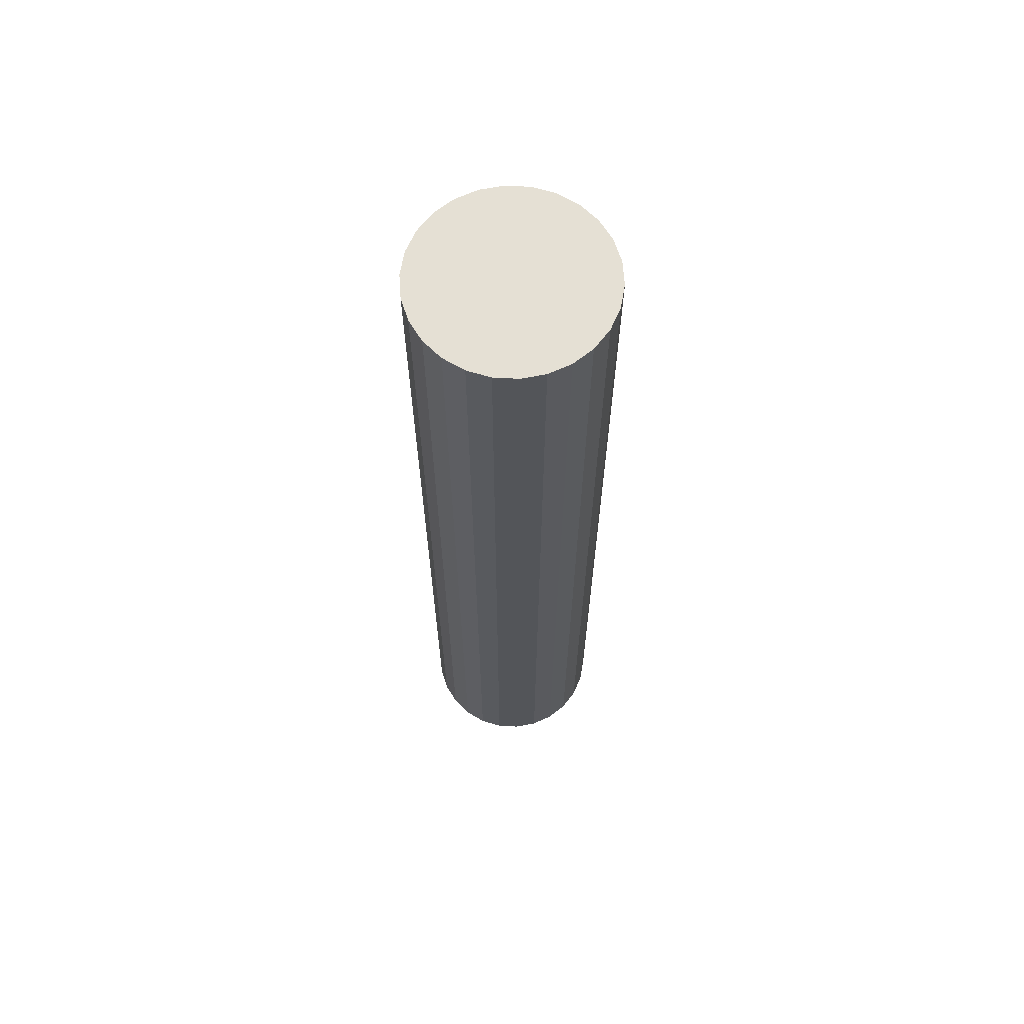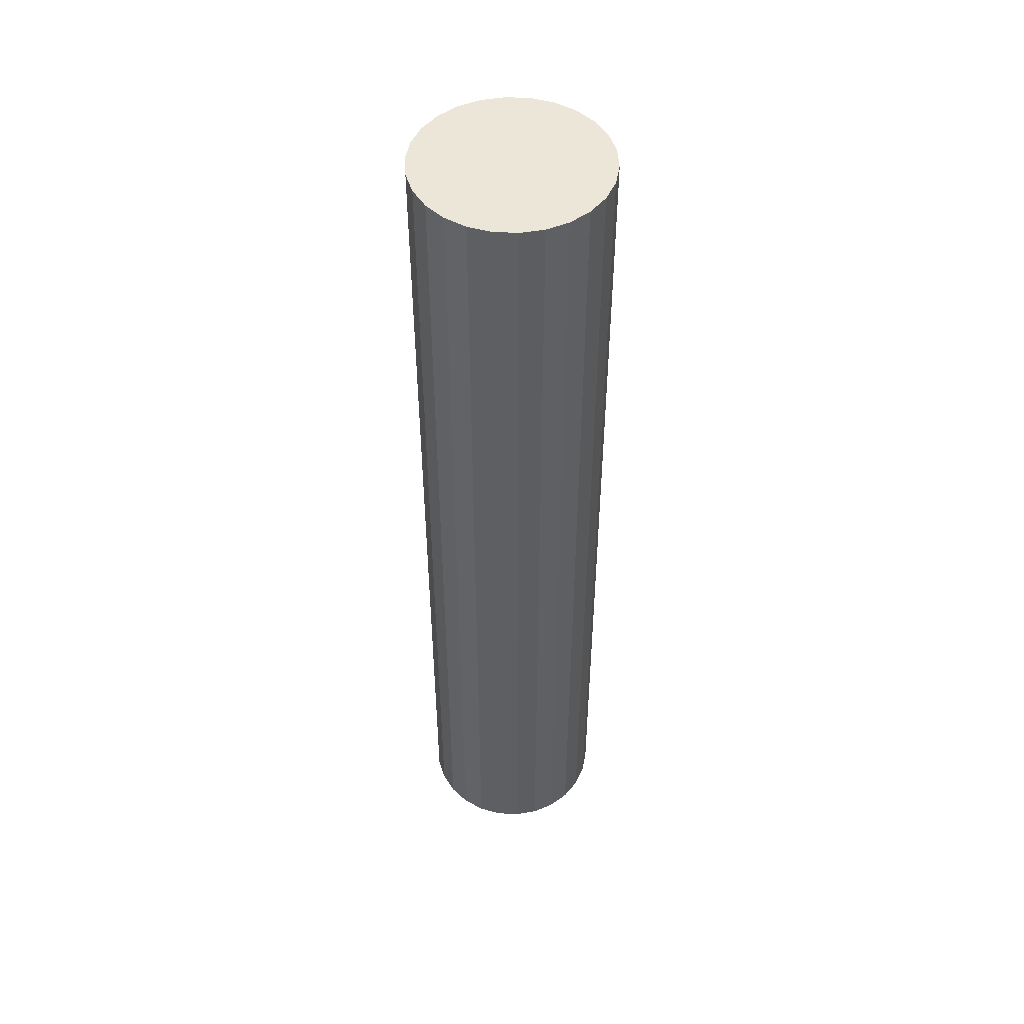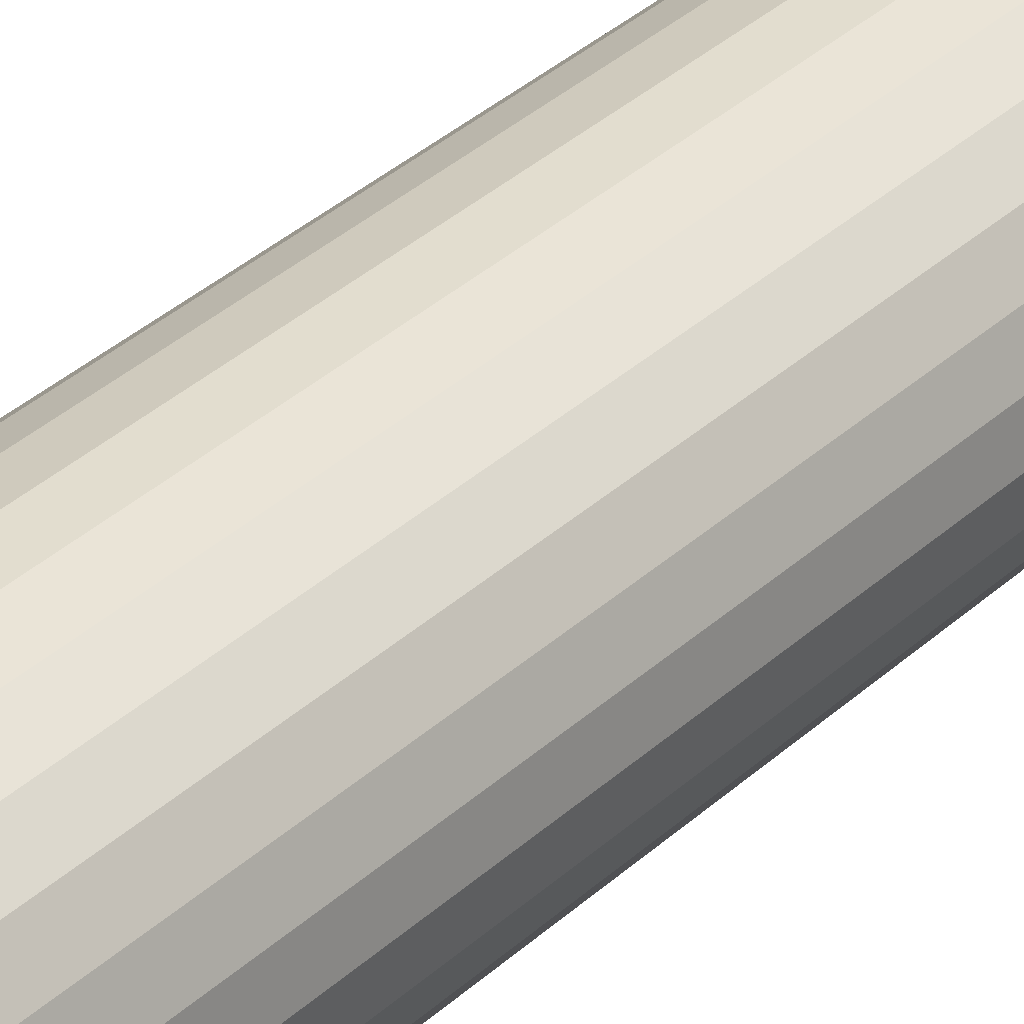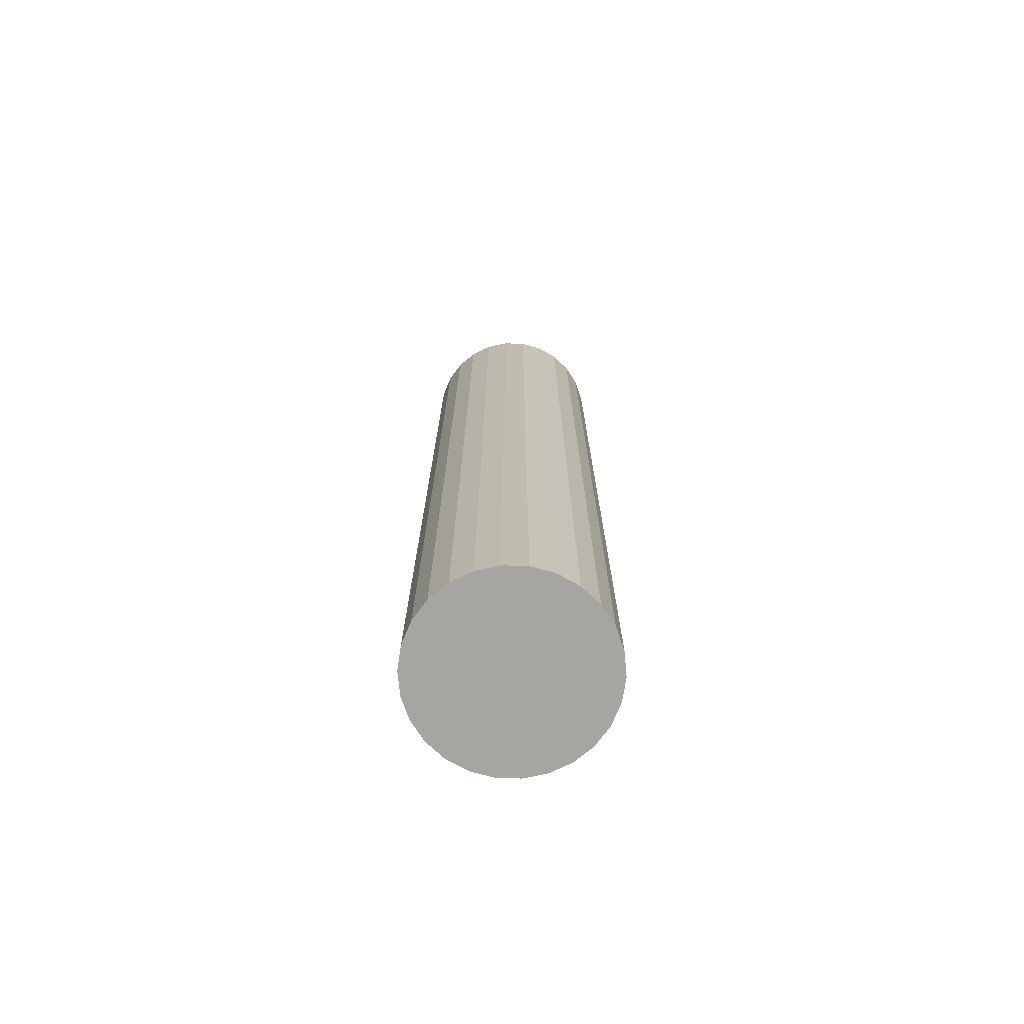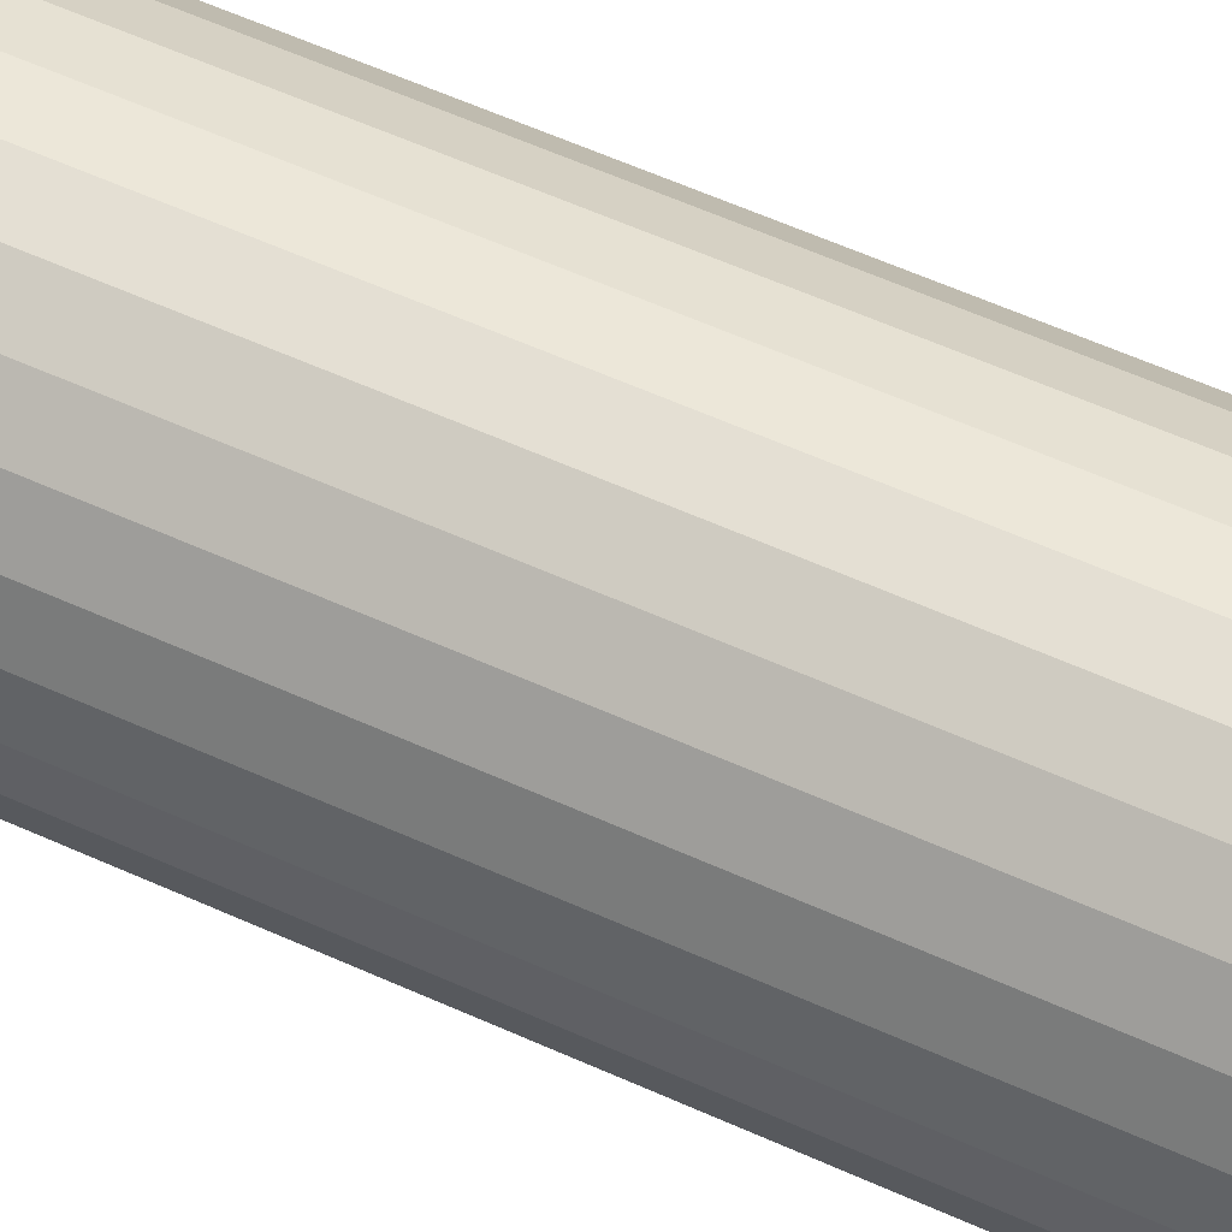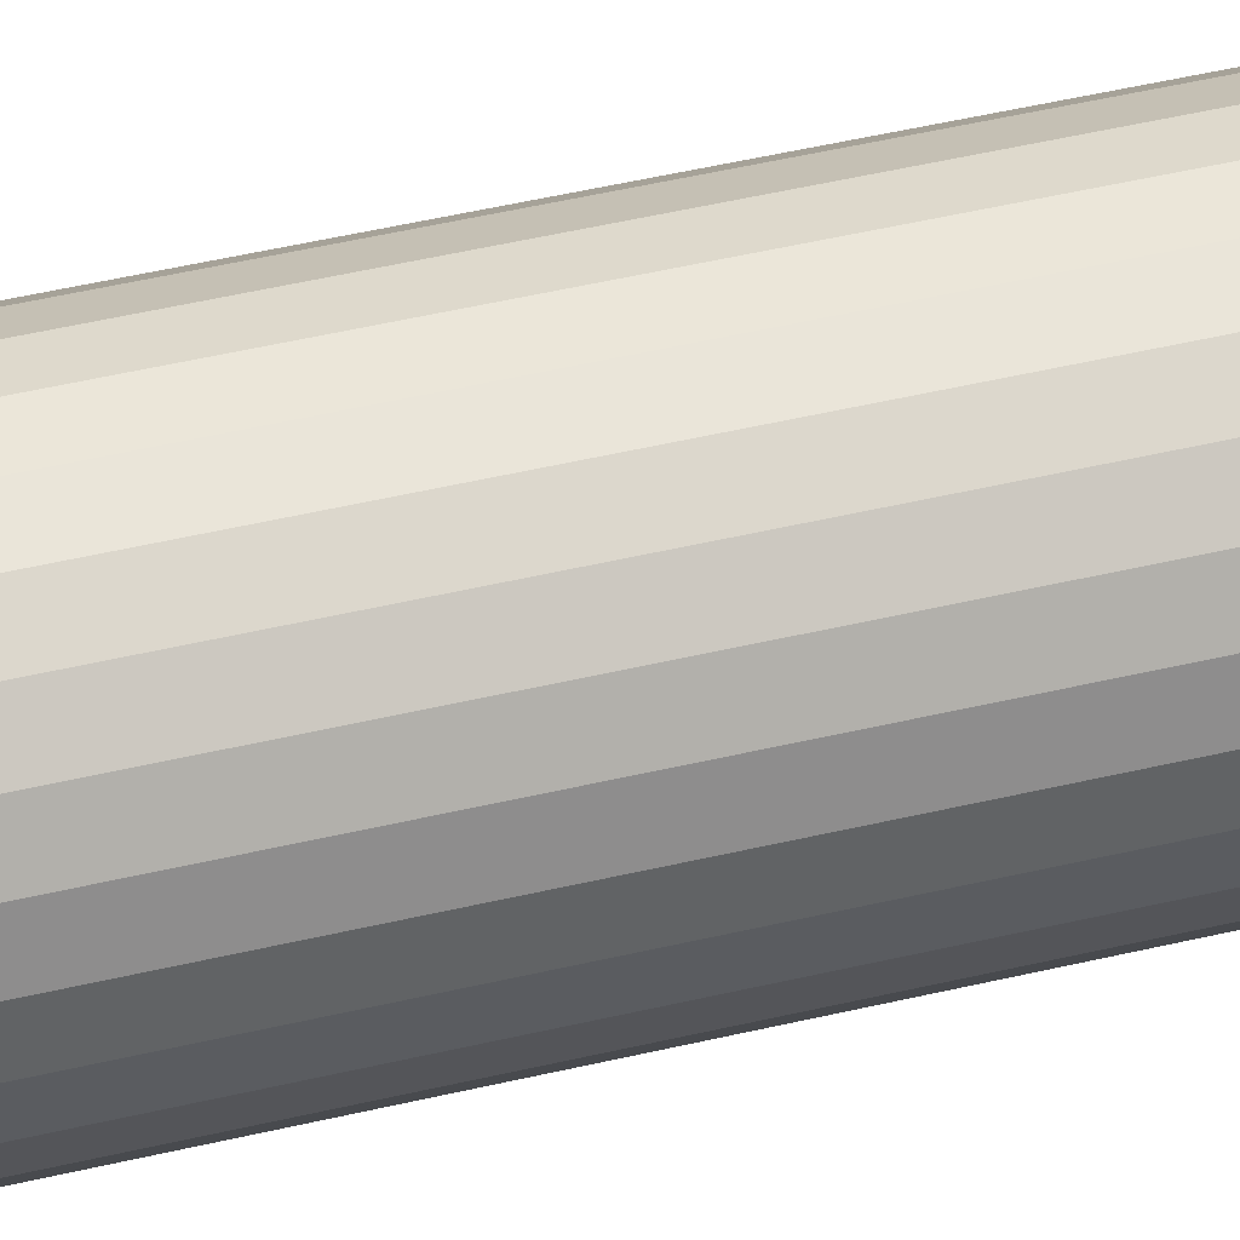
<metadata>
{"format":"obj","ext":"obj","renderer":"f3d","projection":"perspective","resolution":1024,"background":"white","views":[{"elev":65.7,"azim":169.2,"up":"+Z"},{"elev":49.5,"azim":3.3,"up":"+Z"},{"elev":34.9,"azim":-140.5,"up":"+Y"},{"elev":-73.6,"azim":122.9,"up":"+Z"},{"elev":50.1,"azim":-62.5,"up":"+Y"},{"elev":46.8,"azim":74.8,"up":"+Y"}]}
</metadata>
<code>
o Ledazul
v -0.000758 -0.001998 0.01069
v -0.001214 -0.001759 0.01069
v -0.001214 -0.001759 -0.01069
v -0.000758 -0.001998 -0.01069
v -0.000258 -0.002121 0.01069
v -0.000258 -0.002121 -0.01069
v 0.002075 0.000511 0.01069
v 0.002137 -0 0.01069
v 0.002137 0 -0.01069
v 0.002075 0.000511 -0.01069
v 0.000258 -0.002121 0.01069
v 0.000258 -0.002121 -0.01069
v 0.001892 0.000993 0.01069
v 0.001892 0.000993 -0.01069
v 0.000758 -0.001998 0.01069
v 0.000758 -0.001998 -0.01069
v 0.0016 0.001417 0.01069
v 0.0016 0.001417 -0.01069
v 0.001214 -0.001759 0.01069
v 0.001214 -0.001759 -0.01069
v 0.001214 0.001759 0.01069
v 0.001214 0.001759 -0.01069
v 0.0016 -0.001417 0.01069
v 0.0016 -0.001417 -0.01069
v 0.000758 0.001998 0.01069
v 0.000758 0.001998 -0.01069
v 0.001892 -0.000993 0.01069
v 0.001892 -0.000993 -0.01069
v 0.002075 -0.000511 0.01069
v 0.002075 -0.000511 -0.01069
v 0.000258 0.002121 0.01069
v 0.000258 0.002121 -0.01069
v -0.000258 0.002121 0.01069
v -0.000258 0.002121 -0.01069
v -0.000758 0.001998 0.01069
v -0.000758 0.001998 -0.01069
v -0.001214 0.001759 0.01069
v -0.001214 0.001759 -0.01069
v -0.0016 0.001417 0.01069
v -0.0016 0.001417 -0.01069
v -0.001892 0.000993 0.01069
v -0.001892 0.000993 -0.01069
v -0.002075 0.000511 0.01069
v -0.002075 0.000511 -0.01069
v -0.002137 -0 0.01069
v -0.002137 0 -0.01069
v -0.002075 -0.000511 0.01069
v -0.002075 -0.000511 -0.01069
v -0.001892 -0.000993 0.01069
v -0.001892 -0.000993 -0.01069
v -0.0016 -0.001417 0.01069
v -0.0016 -0.001417 -0.01069
f 1 2 3
f 1 3 4
f 5 1 4
f 5 4 6
f 7 8 9
f 7 9 10
f 11 5 6
f 11 6 12
f 13 10 14
f 15 11 12
f 13 7 10
f 15 12 16
f 17 14 18
f 19 15 16
f 19 16 20
f 17 13 14
f 21 18 22
f 23 19 20
f 23 20 24
f 21 17 18
f 25 22 26
f 27 24 28
f 25 21 22
f 27 23 24
f 29 28 30
f 31 26 32
f 29 27 28
f 8 30 9
f 31 25 26
f 8 29 30
f 33 32 34
f 33 31 32
f 35 34 36
f 35 33 34
f 37 36 38
f 37 35 36
f 39 38 40
f 39 37 38
f 41 40 42
f 41 39 40
f 43 41 42
f 43 42 44
f 45 43 44
f 45 44 46
f 47 45 46
f 47 46 48
f 49 47 48
f 49 48 50
f 51 49 50
f 51 50 52
f 2 51 52
f 2 52 3
f 17 8 7
f 17 7 13
f 17 21 25
f 17 25 31
f 17 31 33
f 17 33 35
f 17 35 37
f 17 37 39
f 17 39 41
f 17 41 43
f 17 43 45
f 17 45 47
f 17 47 49
f 17 49 51
f 17 51 2
f 17 2 1
f 17 1 5
f 17 5 11
f 17 11 15
f 17 15 19
f 17 19 23
f 17 23 27
f 17 27 29
f 17 29 8
f 9 18 10
f 10 18 14
f 22 18 26
f 26 18 32
f 32 18 34
f 34 18 36
f 36 18 38
f 38 18 40
f 40 18 42
f 42 18 44
f 44 18 46
f 46 18 48
f 48 18 50
f 50 18 52
f 52 18 3
f 3 18 4
f 4 18 6
f 6 18 12
f 12 18 16
f 16 18 20
f 20 18 24
f 24 18 28
f 28 18 30
f 30 18 9

</code>
